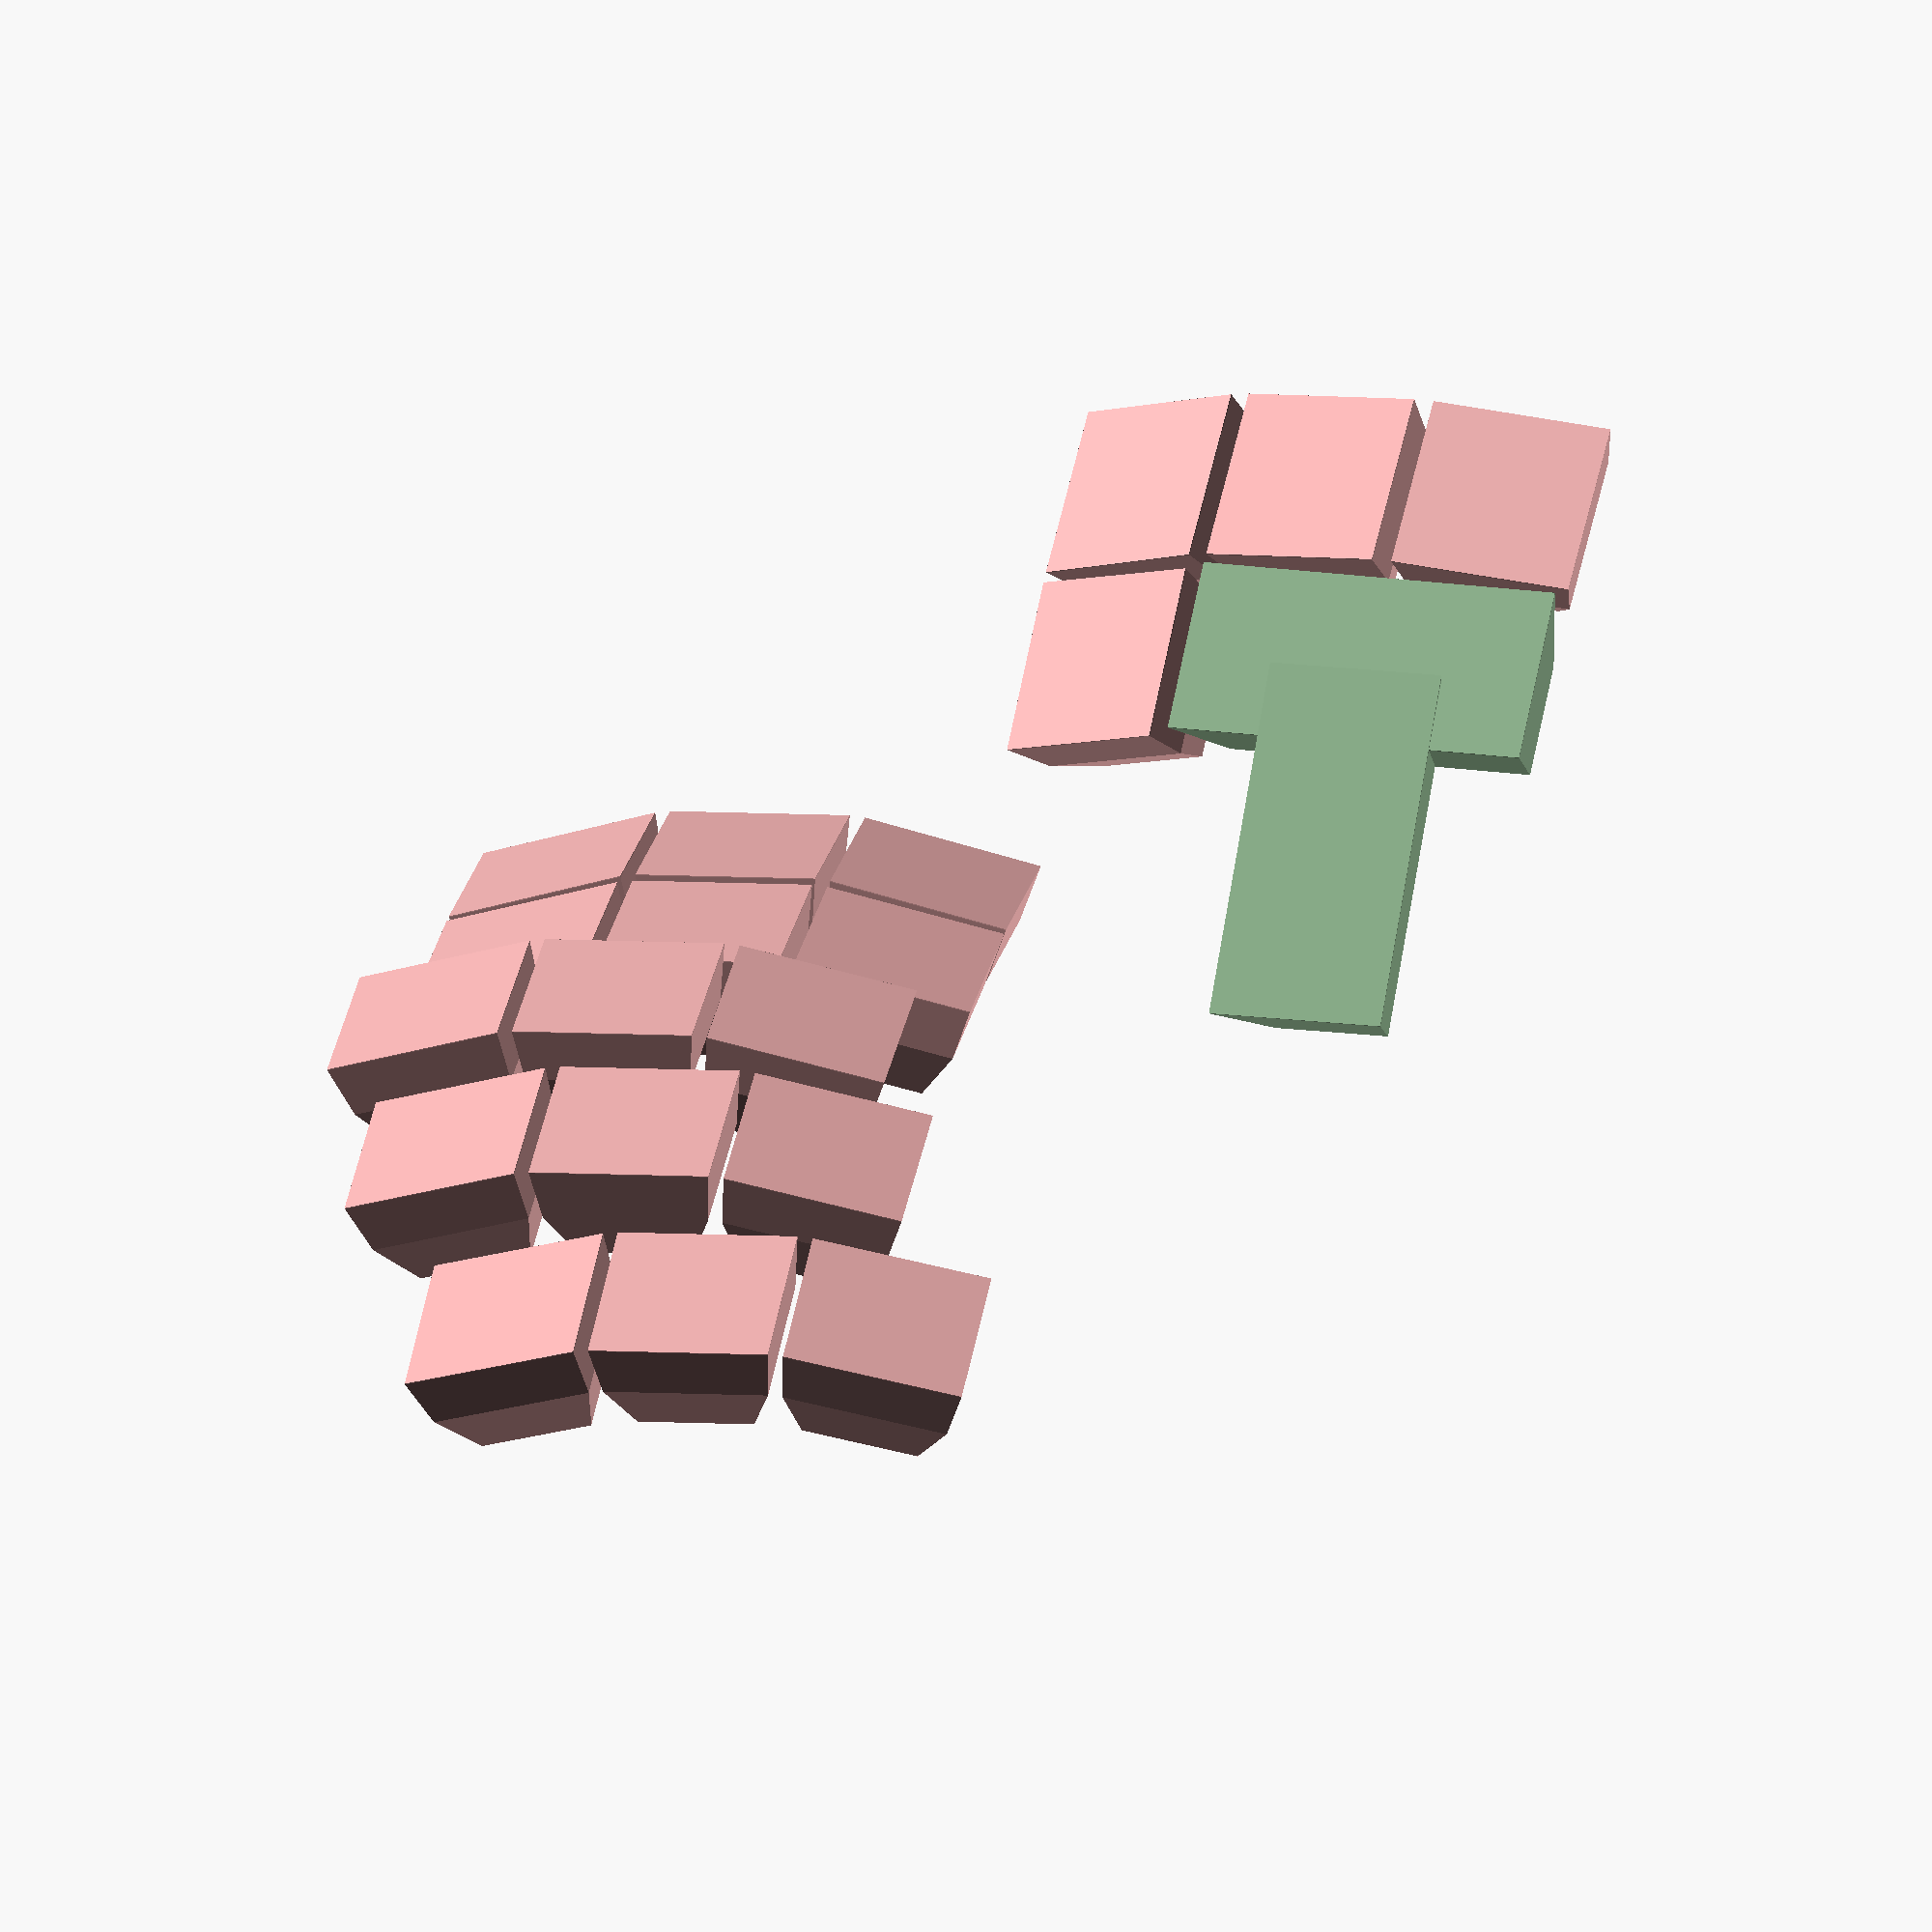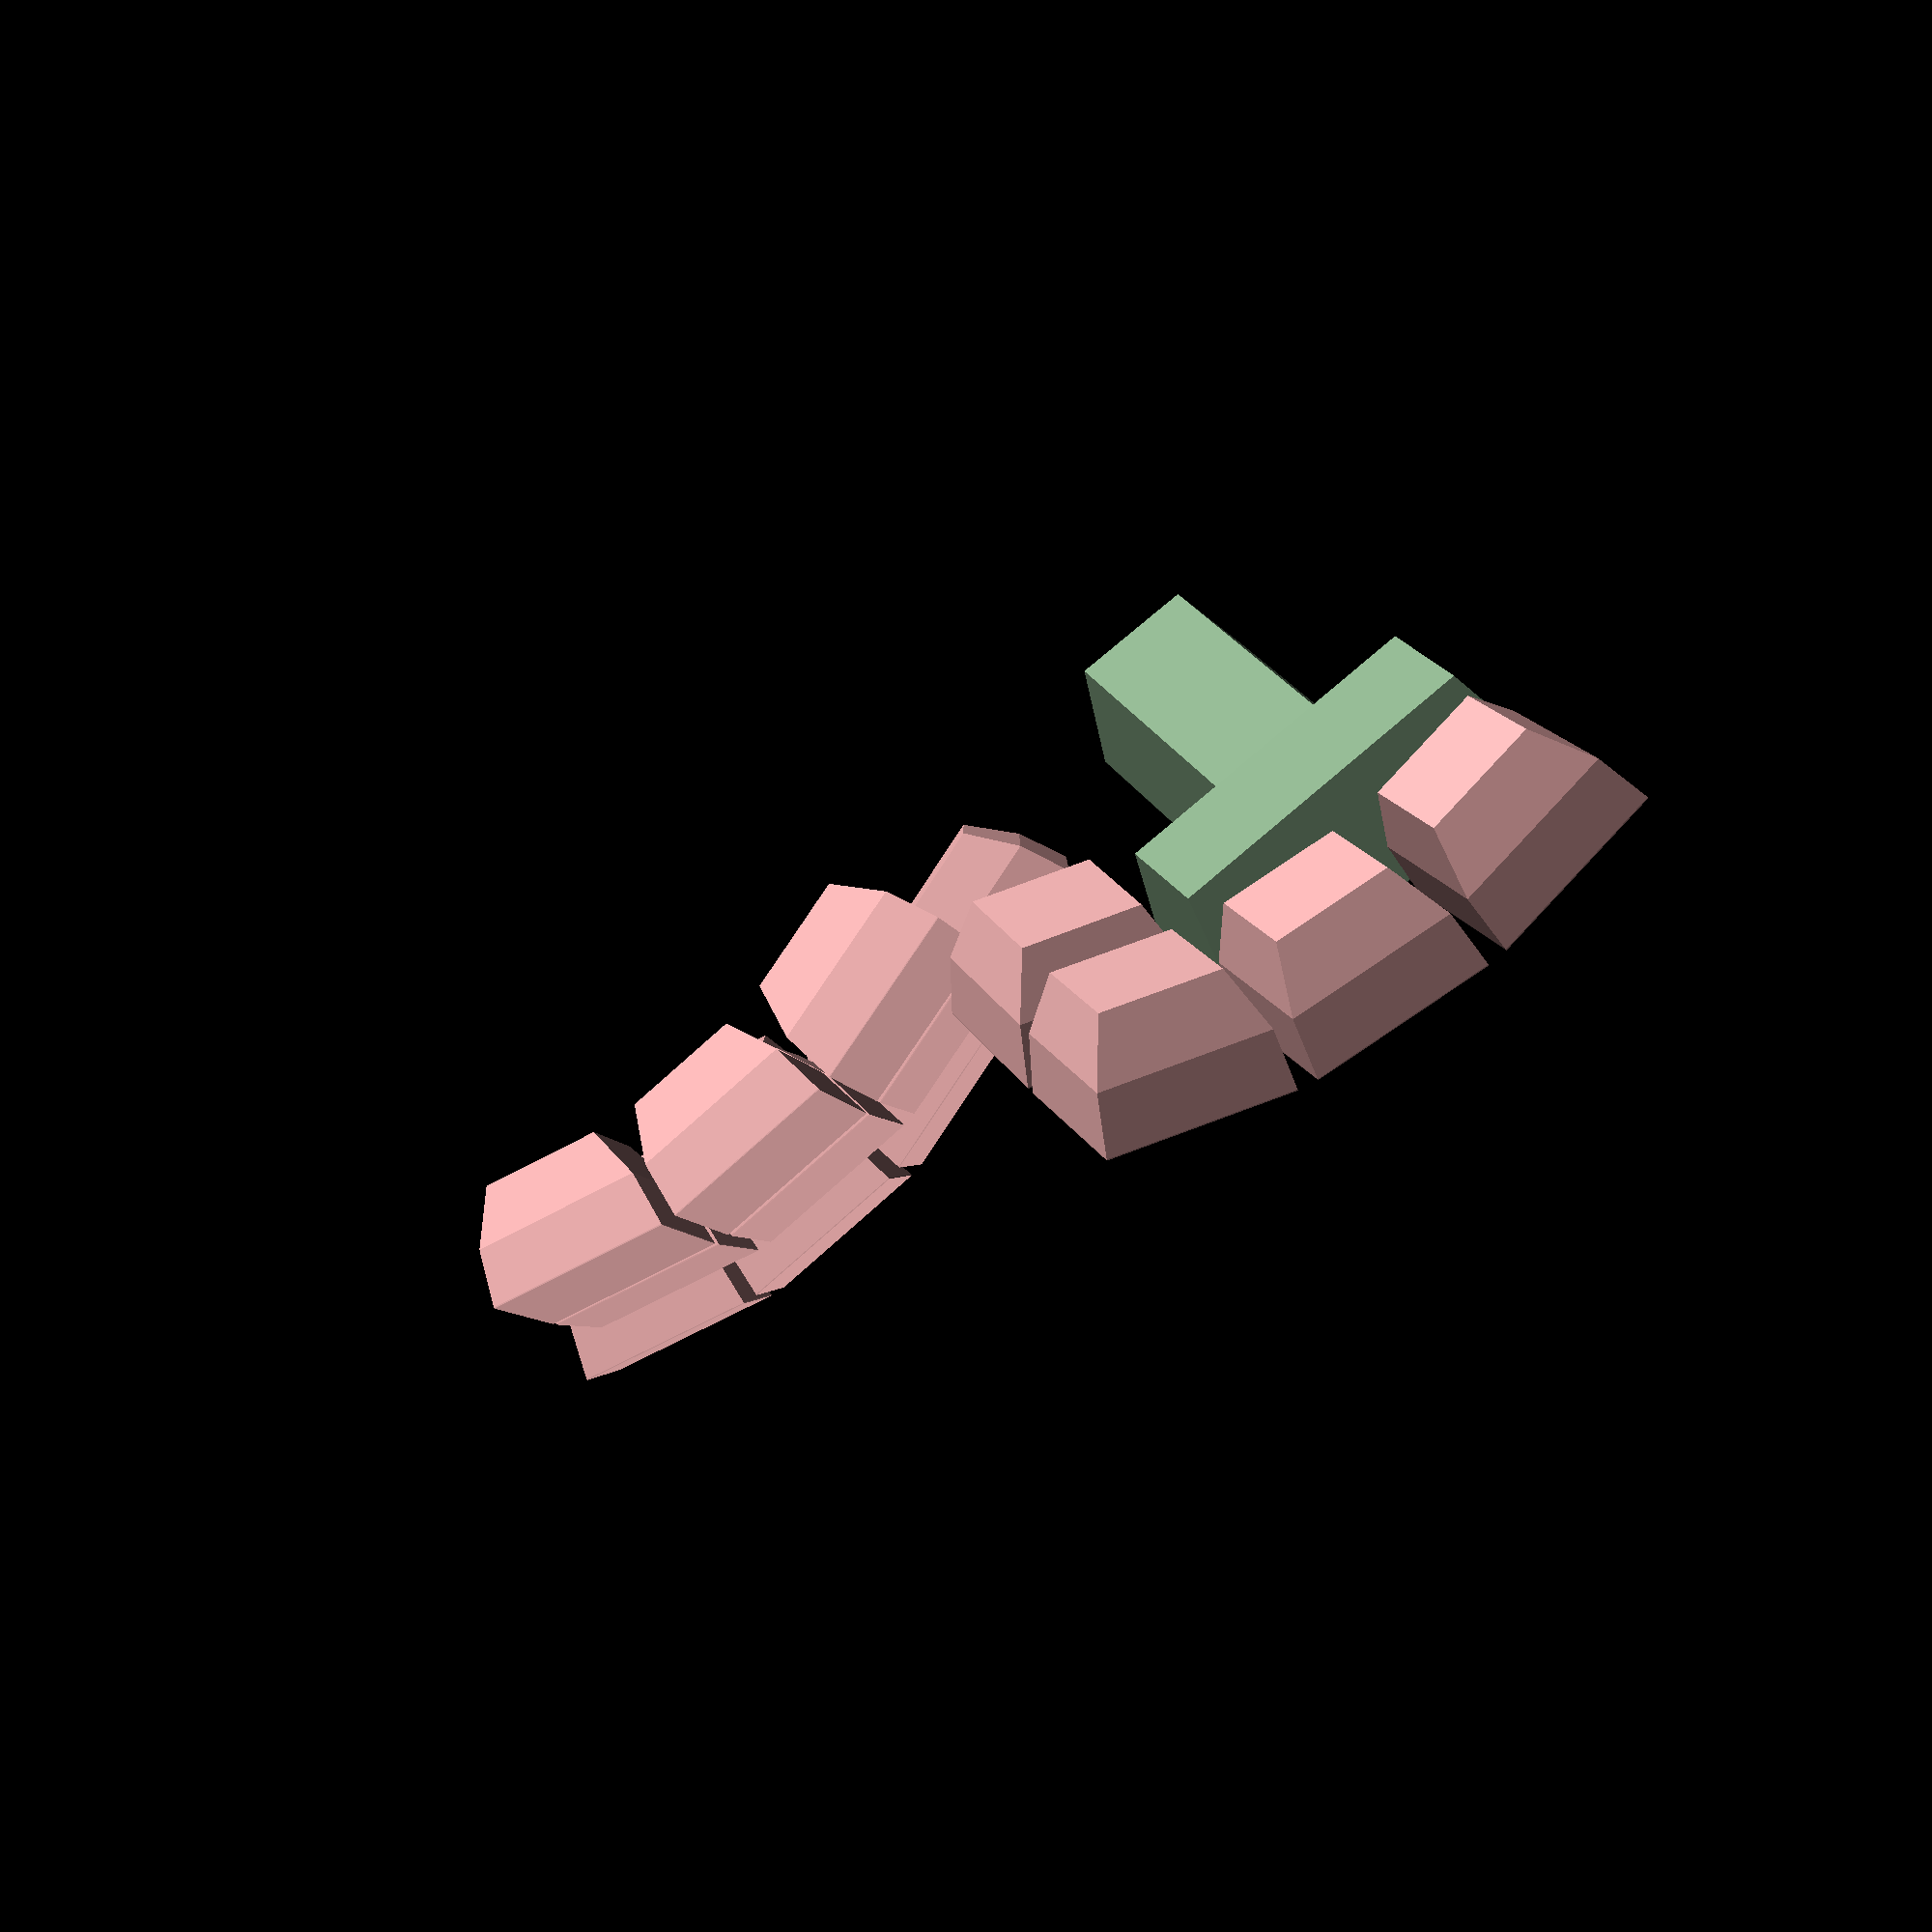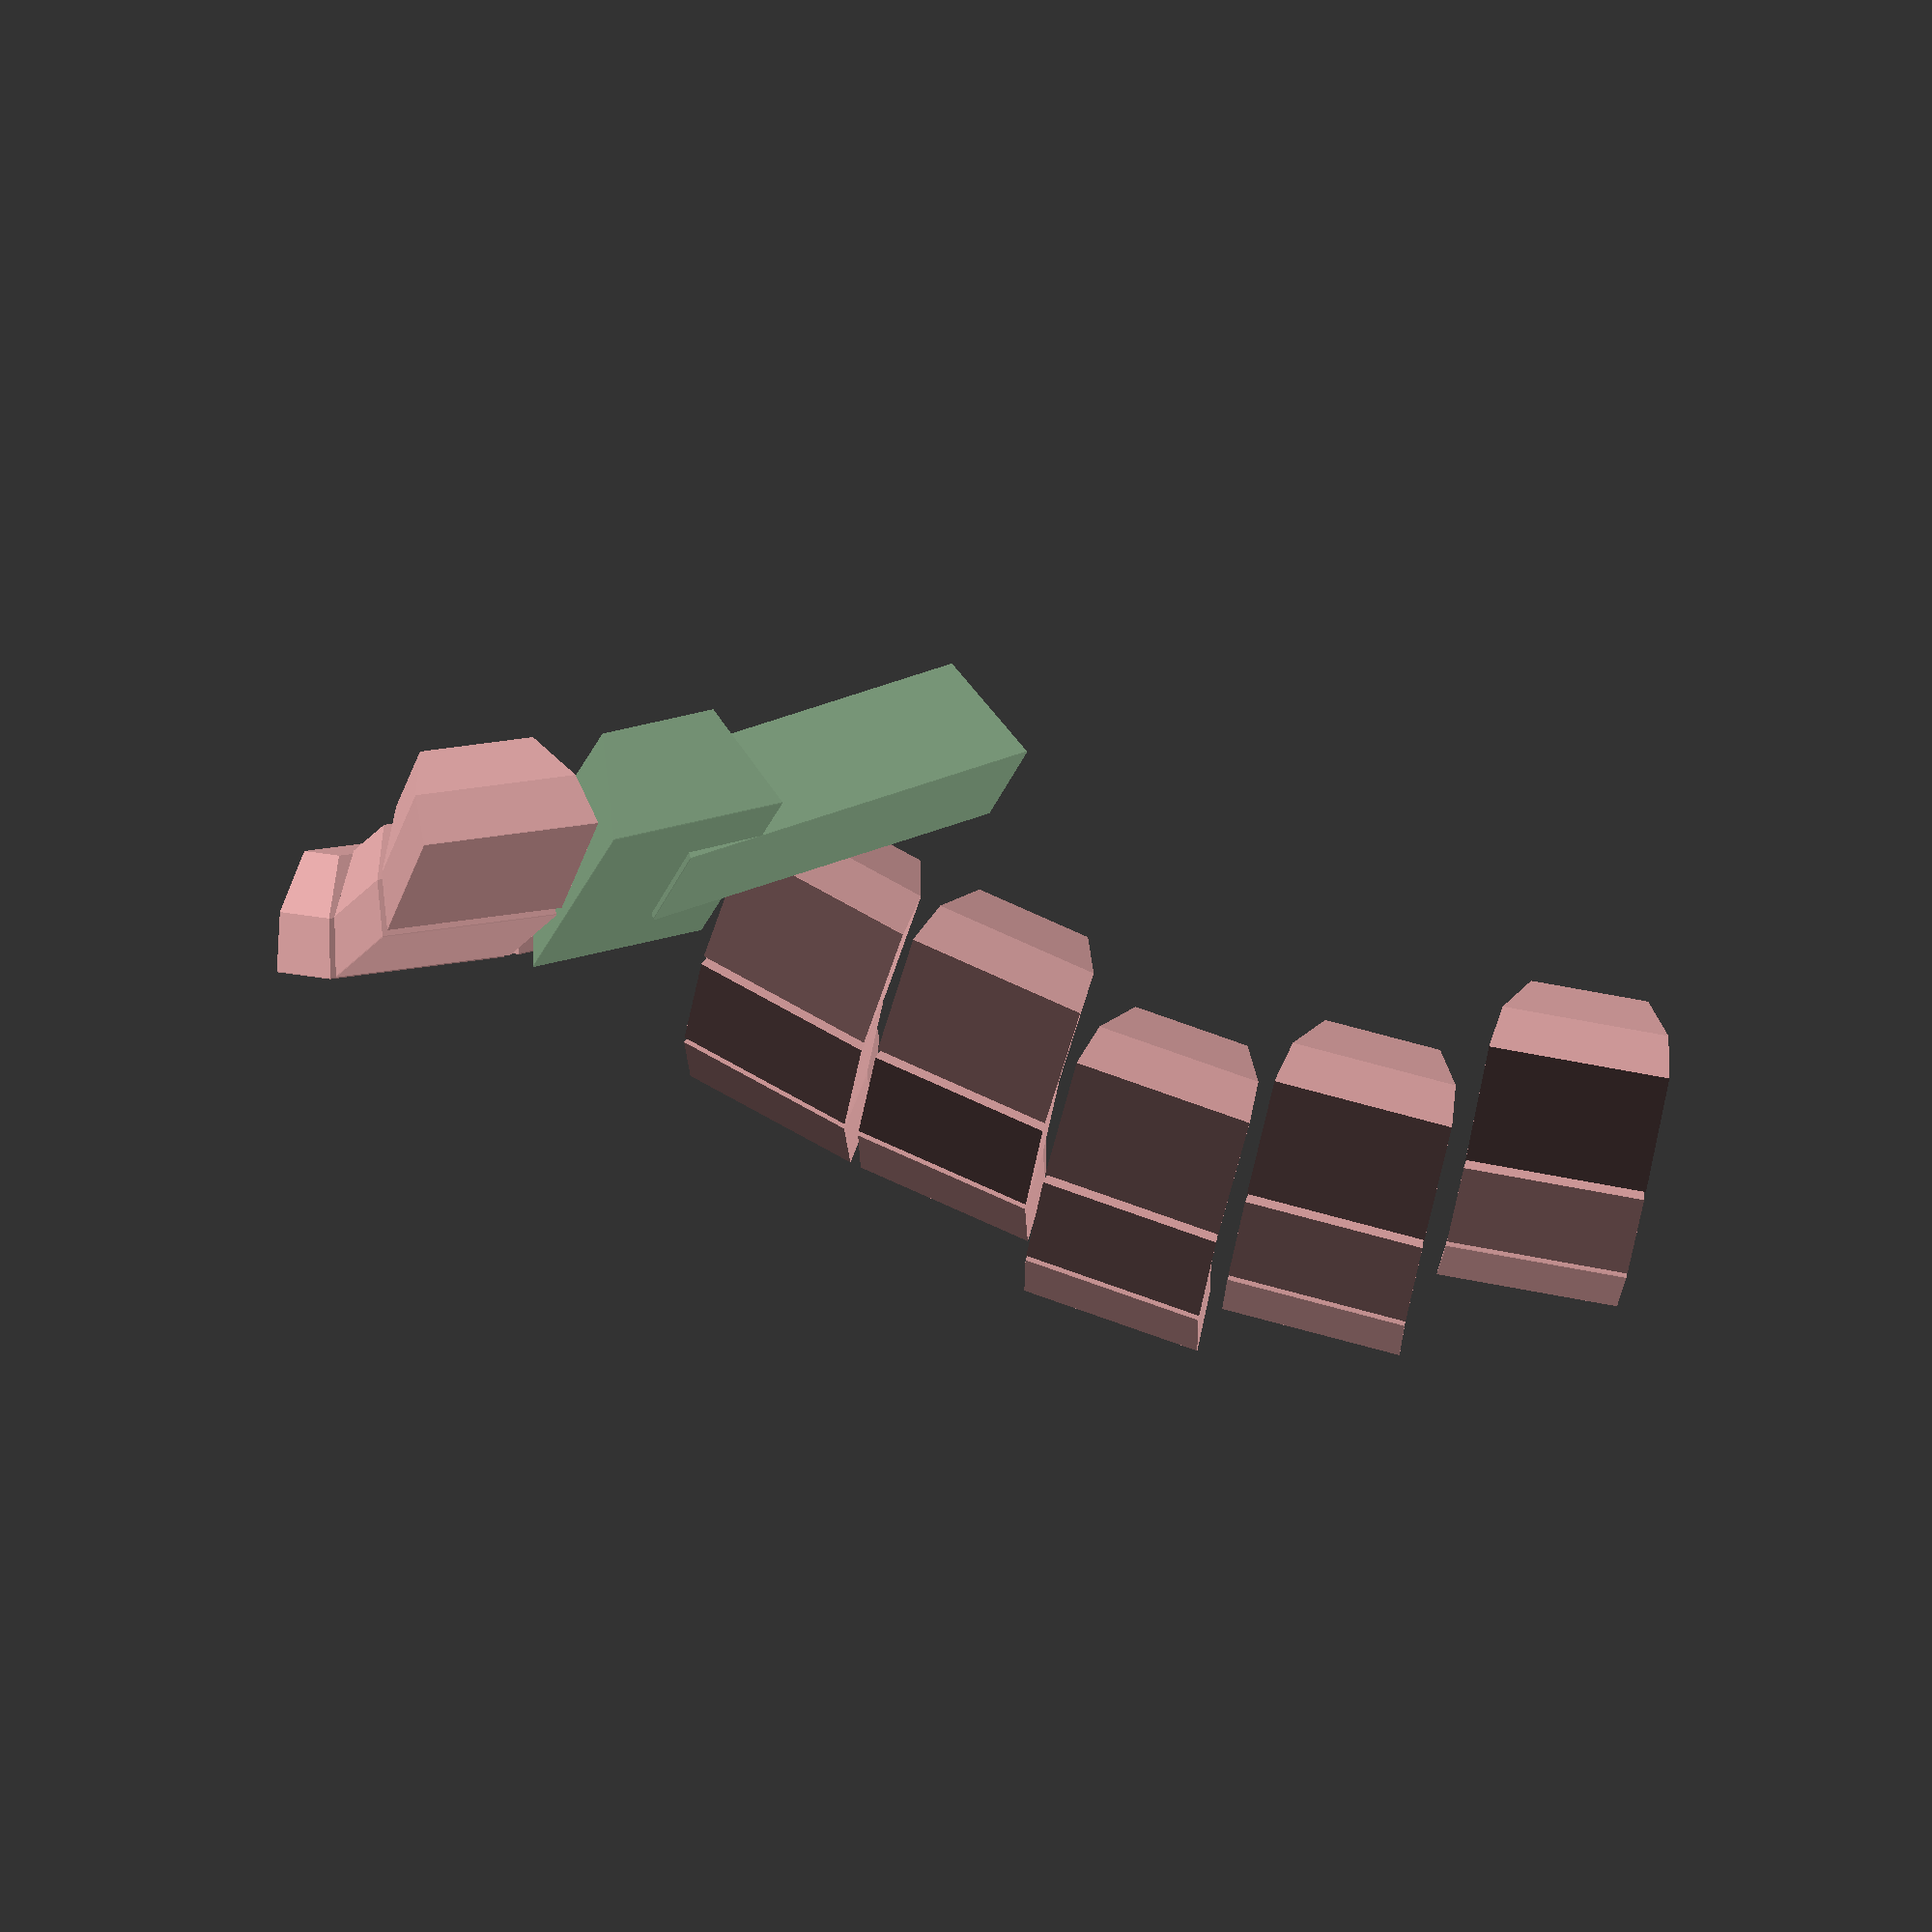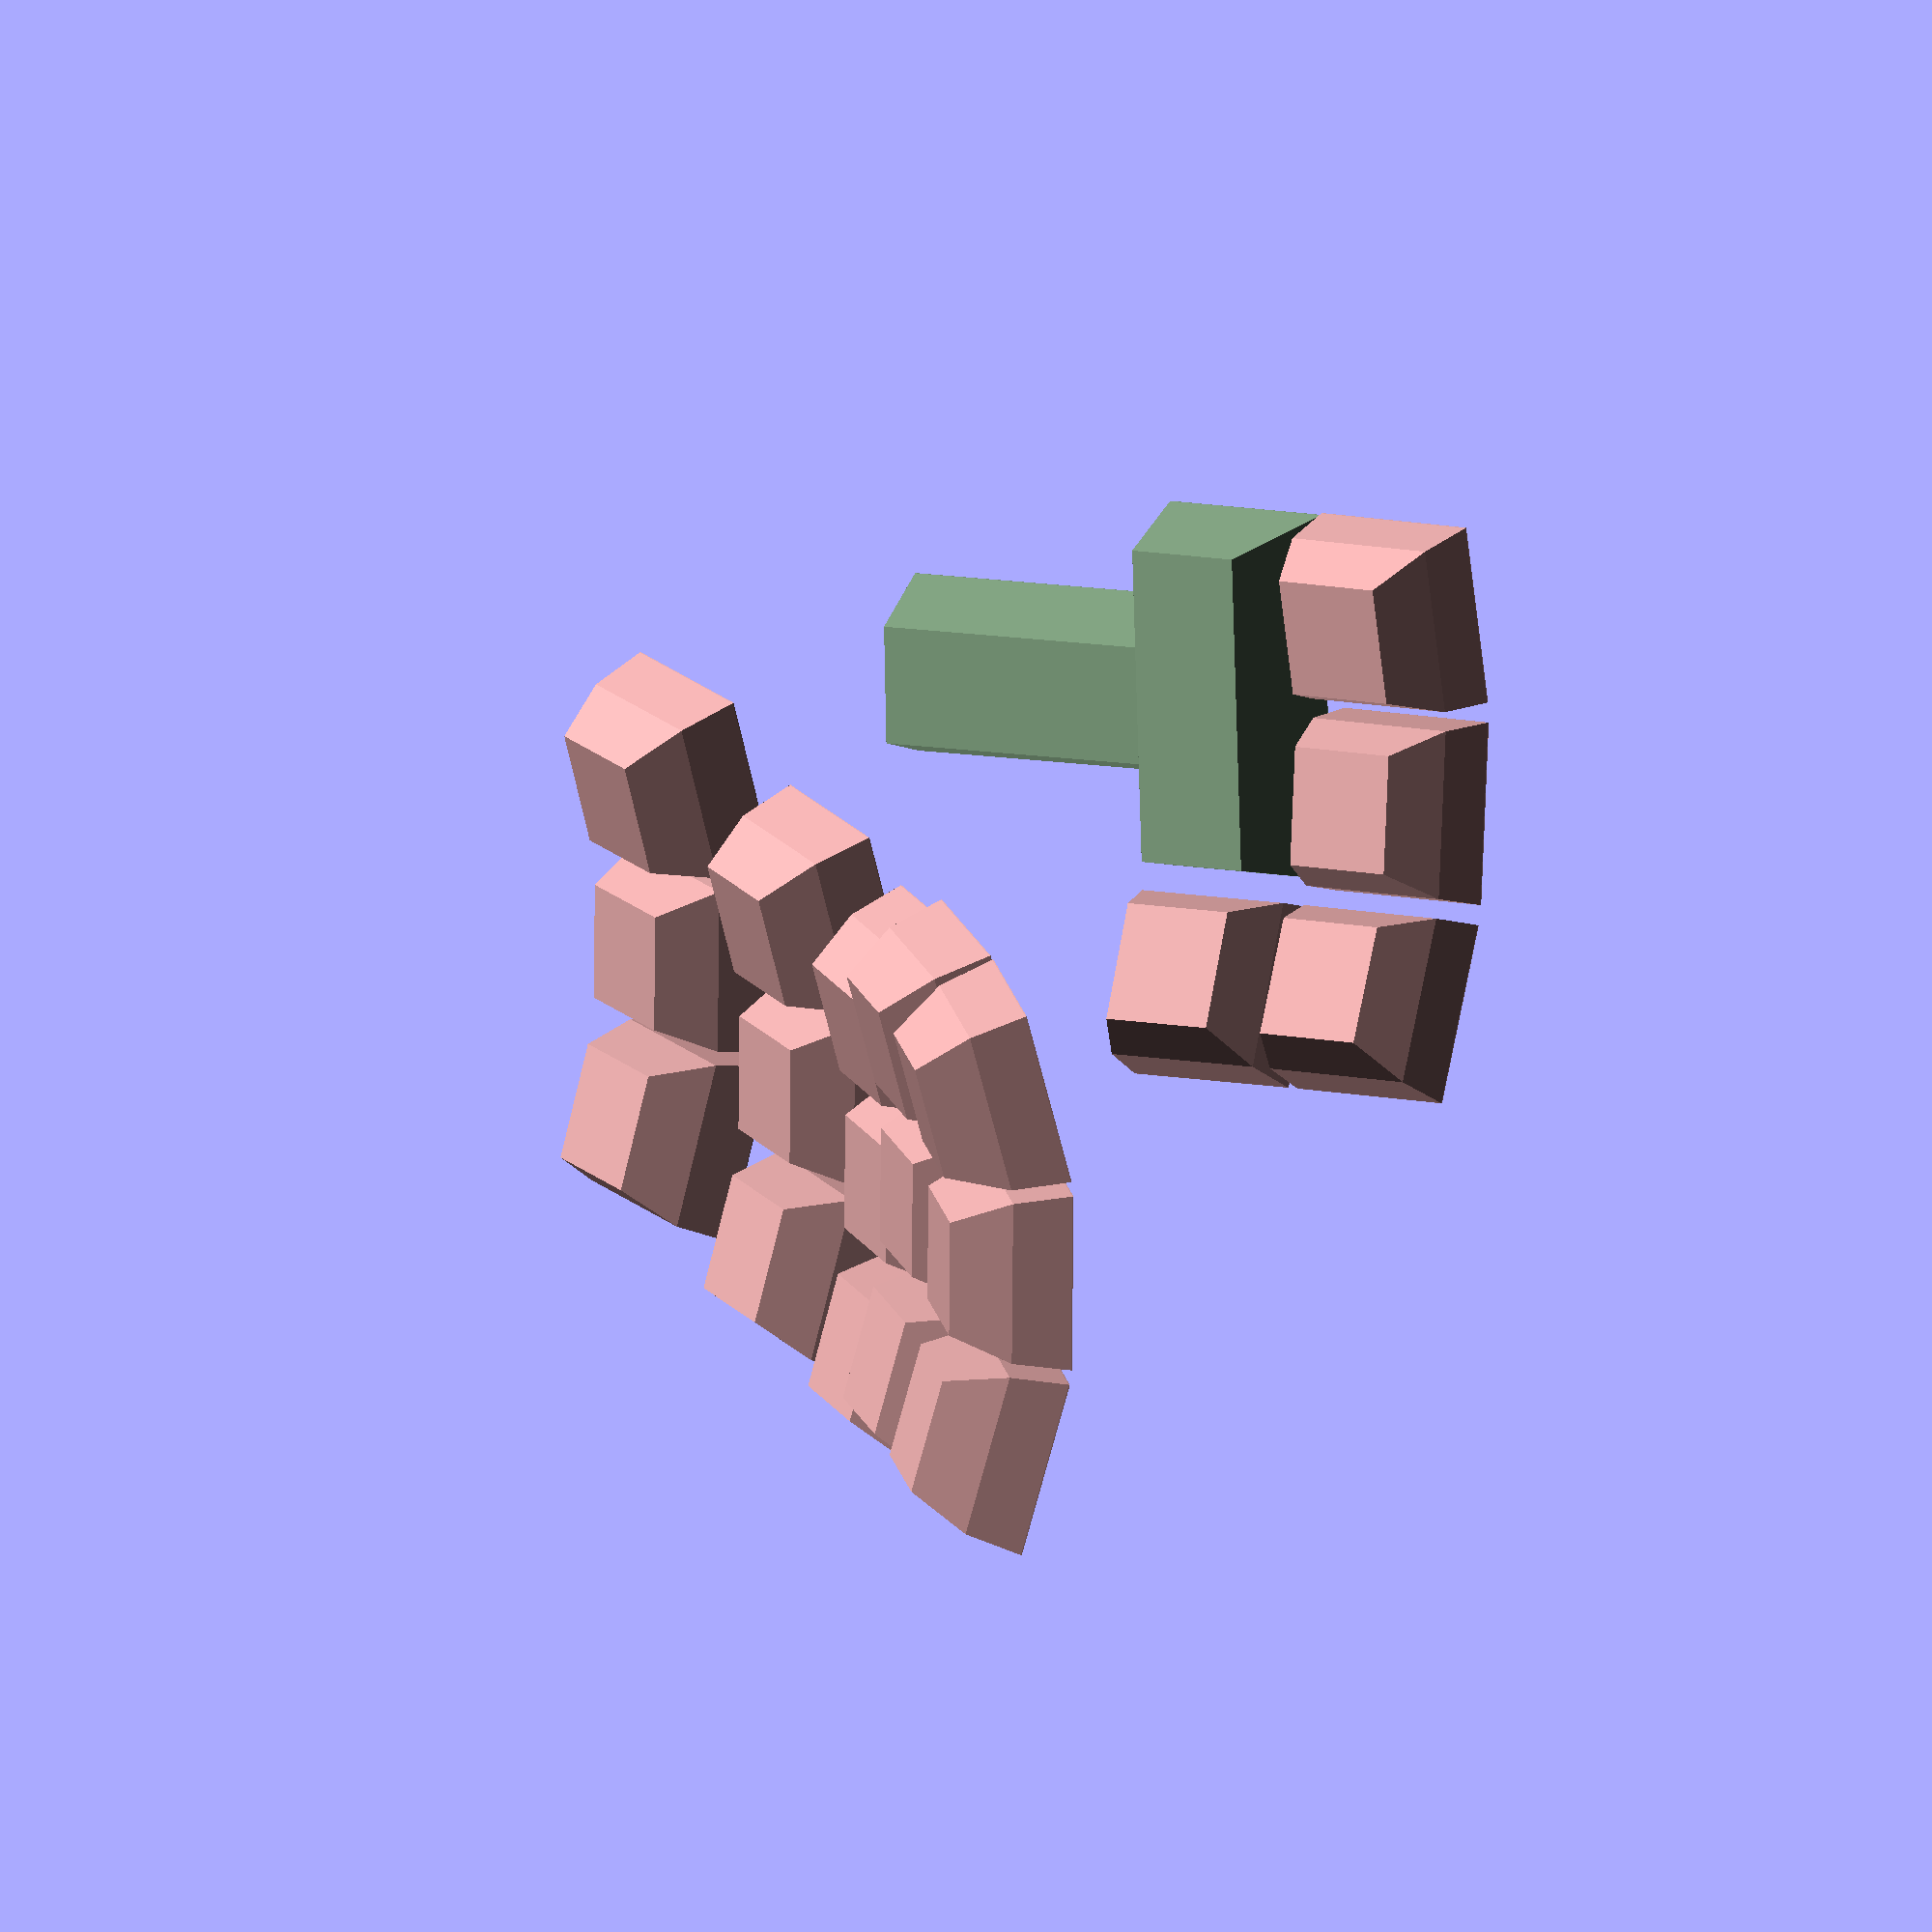
<openscad>
union () {
  union () {
    translate ([-47, -50, 19]) {
      rotate (a=10.000000000000002, v=[0, 0, 1]) {
        rotate (a=10.000000000000002, v=[1, 0, 0]) {
          rotate (a=-25.0, v=[0, 1, 0]) {
            translate ([17.4, 0, 0]) {
              translate ([0, 0, 239.07818057271746]) {
                rotate (a=0.0, v=[0, 1, 0]) {
                  translate ([0, 0, -239.07818057271746]) {
                    translate ([0, 0, 87.18393769497159]) {
                      rotate (a=-7.499999999999999, v=[1, 0, 0]) {
                        translate ([0, 0, -87.18393769497159]) {
                          rotate (a=90.0, v=[0, 0, 1]) {
                            color ([127/255, 53/85, 127/255, 1]) {
                              translate ([0, 0, 9]) {
                                hull () {
                                  translate ([0, 0, 0.05]) {
                                    linear_extrude (height=0.1, twist=0.0, convexity=0, center=true){
                                      polygon (points=[[9.125, 18.75], [9.125, -18.75], [-9.125, -18.75], [-9.125, 18.75]]);
                                    }
                                  }
                                  translate ([0, 0, 12]) {
                                    linear_extrude (height=0.1, twist=0.0, convexity=0, center=true){
                                      polygon (points=[[6, 16], [6, -16], [-6, -16], [-6, 16]]);
                                    }
                                  }
                                }
                              }
                            }
                          }
                        }
                      }
                    }
                  }
                }
              }
            }
          }
        }
      }
    }
    translate ([-47, -50, 19]) {
      rotate (a=10.000000000000002, v=[0, 0, 1]) {
        rotate (a=10.000000000000002, v=[1, 0, 0]) {
          rotate (a=-25.0, v=[0, 1, 0]) {
            translate ([17.4, 0, 0]) {
              translate ([0, 0, 239.07818057271746]) {
                rotate (a=5.0, v=[0, 1, 0]) {
                  translate ([0, 0, -239.07818057271746]) {
                    translate ([0, 0, 87.18393769497159]) {
                      rotate (a=-7.499999999999999, v=[1, 0, 0]) {
                        translate ([0, 0, -87.18393769497159]) {
                          color ([127/255, 53/85, 127/255, 1]) {
                            translate ([0, 0, 9]) {
                              hull () {
                                translate ([0, 0, 0.05]) {
                                  linear_extrude (height=0.1, twist=0.0, convexity=0, center=true){
                                    polygon (points=[[9.125, 18.75], [9.125, -18.75], [-9.125, -18.75], [-9.125, 18.75]]);
                                  }
                                }
                                translate ([0, 0, 12]) {
                                  linear_extrude (height=0.1, twist=0.0, convexity=0, center=true){
                                    polygon (points=[[6, 16], [6, -16], [-6, -16], [-6, 16]]);
                                  }
                                }
                              }
                            }
                          }
                        }
                      }
                    }
                  }
                }
              }
            }
          }
        }
      }
    }
    translate ([-47, -50, 19]) {
      rotate (a=10.000000000000002, v=[0, 0, 1]) {
        rotate (a=10.000000000000002, v=[1, 0, 0]) {
          rotate (a=-25.0, v=[0, 1, 0]) {
            translate ([17.4, 0, 0]) {
              translate ([0, 0, 239.07818057271746]) {
                rotate (a=5.0, v=[0, 1, 0]) {
                  translate ([0, 0, -239.07818057271746]) {
                    translate ([0, 0, 87.18393769497159]) {
                      rotate (a=14.999999999999998, v=[1, 0, 0]) {
                        translate ([0, 0, -87.18393769497159]) {
                          color ([44/51, 163/255, 163/255, 1]) {
                            translate ([0, 0, 9]) {
                              hull () {
                                translate ([0, 0, 0.05]) {
                                  linear_extrude (height=0.1, twist=0.0, convexity=0, center=true){
                                    polygon (points=[[9.25, 9.25], [9.25, -9.25], [-9.25, -9.25], [-9.25, 9.25]]);
                                  }
                                }
                                translate ([0, 0, 6]) {
                                  linear_extrude (height=0.1, twist=0.0, convexity=0, center=true){
                                    polygon (points=[[17/2, 17/2], [17/2, -17/2], [-17/2, -17/2], [-17/2, 17/2]]);
                                  }
                                }
                                translate ([0, 0, 12]) {
                                  linear_extrude (height=0.1, twist=0.0, convexity=0, center=true){
                                    polygon (points=[[6, 6], [6, -6], [-6, -6], [-6, 6]]);
                                  }
                                }
                              }
                            }
                          }
                        }
                      }
                    }
                  }
                }
              }
            }
          }
        }
      }
    }
    union () {
      translate ([-47, -50, 19]) {
        rotate (a=10.000000000000002, v=[0, 0, 1]) {
          rotate (a=10.000000000000002, v=[1, 0, 0]) {
            rotate (a=-25.0, v=[0, 1, 0]) {
              translate ([17.4, 0, 0]) {
                translate ([0, 0, 239.07818057271746]) {
                  rotate (a=10.0, v=[0, 1, 0]) {
                    translate ([0, 0, -239.07818057271746]) {
                      translate ([0, 0, 87.18393769497159]) {
                        rotate (a=-14.999999999999998, v=[1, 0, 0]) {
                          translate ([0, 0, -87.18393769497159]) {
                            color ([44/51, 163/255, 163/255, 1]) {
                              translate ([0, 0, 9]) {
                                hull () {
                                  translate ([0, 0, 0.05]) {
                                    linear_extrude (height=0.1, twist=0.0, convexity=0, center=true){
                                      polygon (points=[[9.25, 9.25], [9.25, -9.25], [-9.25, -9.25], [-9.25, 9.25]]);
                                    }
                                  }
                                  translate ([0, 0, 6]) {
                                    linear_extrude (height=0.1, twist=0.0, convexity=0, center=true){
                                      polygon (points=[[17/2, 17/2], [17/2, -17/2], [-17/2, -17/2], [-17/2, 17/2]]);
                                    }
                                  }
                                  translate ([0, 0, 12]) {
                                    linear_extrude (height=0.1, twist=0.0, convexity=0, center=true){
                                      polygon (points=[[6, 6], [6, -6], [-6, -6], [-6, 6]]);
                                    }
                                  }
                                }
                              }
                            }
                          }
                        }
                      }
                    }
                  }
                }
              }
            }
          }
        }
      }
      translate ([-47, -50, 19]) {
        rotate (a=10.000000000000002, v=[0, 0, 1]) {
          rotate (a=10.000000000000002, v=[1, 0, 0]) {
            rotate (a=-25.0, v=[0, 1, 0]) {
              translate ([17.4, 0, 0]) {
                translate ([0, 0, 239.07818057271746]) {
                  rotate (a=10.0, v=[0, 1, 0]) {
                    translate ([0, 0, -239.07818057271746]) {
                      translate ([0, 0, 87.18393769497159]) {
                        rotate (a=0.0, v=[1, 0, 0]) {
                          translate ([0, 0, -87.18393769497159]) {
                            color ([44/51, 163/255, 163/255, 1]) {
                              translate ([0, 0, 9]) {
                                hull () {
                                  translate ([0, 0, 0.05]) {
                                    linear_extrude (height=0.1, twist=0.0, convexity=0, center=true){
                                      polygon (points=[[9.25, 9.25], [9.25, -9.25], [-9.25, -9.25], [-9.25, 9.25]]);
                                    }
                                  }
                                  translate ([0, 0, 6]) {
                                    linear_extrude (height=0.1, twist=0.0, convexity=0, center=true){
                                      polygon (points=[[17/2, 17/2], [17/2, -17/2], [-17/2, -17/2], [-17/2, 17/2]]);
                                    }
                                  }
                                  translate ([0, 0, 12]) {
                                    linear_extrude (height=0.1, twist=0.0, convexity=0, center=true){
                                      polygon (points=[[6, 6], [6, -6], [-6, -6], [-6, 6]]);
                                    }
                                  }
                                }
                              }
                            }
                          }
                        }
                      }
                    }
                  }
                }
              }
            }
          }
        }
      }
      translate ([-47, -50, 19]) {
        rotate (a=10.000000000000002, v=[0, 0, 1]) {
          rotate (a=10.000000000000002, v=[1, 0, 0]) {
            rotate (a=-25.0, v=[0, 1, 0]) {
              translate ([17.4, 0, 0]) {
                translate ([0, 0, 239.07818057271746]) {
                  rotate (a=10.0, v=[0, 1, 0]) {
                    translate ([0, 0, -239.07818057271746]) {
                      translate ([0, 0, 87.18393769497159]) {
                        rotate (a=14.999999999999998, v=[1, 0, 0]) {
                          translate ([0, 0, -87.18393769497159]) {
                            color ([44/51, 163/255, 163/255, 1]) {
                              translate ([0, 0, 9]) {
                                hull () {
                                  translate ([0, 0, 0.05]) {
                                    linear_extrude (height=0.1, twist=0.0, convexity=0, center=true){
                                      polygon (points=[[9.25, 9.25], [9.25, -9.25], [-9.25, -9.25], [-9.25, 9.25]]);
                                    }
                                  }
                                  translate ([0, 0, 6]) {
                                    linear_extrude (height=0.1, twist=0.0, convexity=0, center=true){
                                      polygon (points=[[17/2, 17/2], [17/2, -17/2], [-17/2, -17/2], [-17/2, 17/2]]);
                                    }
                                  }
                                  translate ([0, 0, 12]) {
                                    linear_extrude (height=0.1, twist=0.0, convexity=0, center=true){
                                      polygon (points=[[6, 6], [6, -6], [-6, -6], [-6, 6]]);
                                    }
                                  }
                                }
                              }
                            }
                          }
                        }
                      }
                    }
                  }
                }
              }
            }
          }
        }
      }
    }
  }
  union () {
    translate ([0, 0, 13]) {
      rotate (a=17.0, v=[0, 1, 0]) {
        translate ([0, 0, 0]) {
          translate ([0, 0, 239.0781805727174]) {
            rotate (a=10.000000000000002, v=[0, 1, 0]) {
              translate ([0, 0, -239.0781805727174]) {
                translate ([0, 0, 85.26861330108649]) {
                  rotate (a=14.999999999999998, v=[1, 0, 0]) {
                    translate ([0, 0, -85.26861330108649]) {
                      color ([44/51, 163/255, 163/255, 1]) {
                        translate ([0, 0, 9]) {
                          hull () {
                            translate ([0, 0, 0.05]) {
                              linear_extrude (height=0.1, twist=0.0, convexity=0, center=true){
                                polygon (points=[[9.25, 9.25], [9.25, -9.25], [-9.25, -9.25], [-9.25, 9.25]]);
                              }
                            }
                            translate ([0, 0, 6]) {
                              linear_extrude (height=0.1, twist=0.0, convexity=0, center=true){
                                polygon (points=[[17/2, 17/2], [17/2, -17/2], [-17/2, -17/2], [-17/2, 17/2]]);
                              }
                            }
                            translate ([0, 0, 12]) {
                              linear_extrude (height=0.1, twist=0.0, convexity=0, center=true){
                                polygon (points=[[6, 6], [6, -6], [-6, -6], [-6, 6]]);
                              }
                            }
                          }
                        }
                      }
                    }
                  }
                }
              }
            }
          }
        }
      }
    }
    translate ([0, 0, 13]) {
      rotate (a=17.0, v=[0, 1, 0]) {
        translate ([0, 0, 0]) {
          translate ([0, 0, 239.0781805727174]) {
            rotate (a=10.000000000000002, v=[0, 1, 0]) {
              translate ([0, 0, -239.0781805727174]) {
                translate ([0, 0, 85.26861330108649]) {
                  rotate (a=0.0, v=[1, 0, 0]) {
                    translate ([0, 0, -85.26861330108649]) {
                      color ([44/51, 163/255, 163/255, 1]) {
                        translate ([0, 0, 9]) {
                          hull () {
                            translate ([0, 0, 0.05]) {
                              linear_extrude (height=0.1, twist=0.0, convexity=0, center=true){
                                polygon (points=[[9.25, 9.25], [9.25, -9.25], [-9.25, -9.25], [-9.25, 9.25]]);
                              }
                            }
                            translate ([0, 0, 6]) {
                              linear_extrude (height=0.1, twist=0.0, convexity=0, center=true){
                                polygon (points=[[17/2, 17/2], [17/2, -17/2], [-17/2, -17/2], [-17/2, 17/2]]);
                              }
                            }
                            translate ([0, 0, 12]) {
                              linear_extrude (height=0.1, twist=0.0, convexity=0, center=true){
                                polygon (points=[[6, 6], [6, -6], [-6, -6], [-6, 6]]);
                              }
                            }
                          }
                        }
                      }
                    }
                  }
                }
              }
            }
          }
        }
      }
    }
    translate ([0, 0, 13]) {
      rotate (a=17.0, v=[0, 1, 0]) {
        translate ([0, 0, 0]) {
          translate ([0, 0, 239.0781805727174]) {
            rotate (a=10.000000000000002, v=[0, 1, 0]) {
              translate ([0, 0, -239.0781805727174]) {
                translate ([0, 0, 85.26861330108649]) {
                  rotate (a=-14.999999999999998, v=[1, 0, 0]) {
                    translate ([0, 0, -85.26861330108649]) {
                      color ([44/51, 163/255, 163/255, 1]) {
                        translate ([0, 0, 9]) {
                          hull () {
                            translate ([0, 0, 0.05]) {
                              linear_extrude (height=0.1, twist=0.0, convexity=0, center=true){
                                polygon (points=[[9.25, 9.25], [9.25, -9.25], [-9.25, -9.25], [-9.25, 9.25]]);
                              }
                            }
                            translate ([0, 0, 6]) {
                              linear_extrude (height=0.1, twist=0.0, convexity=0, center=true){
                                polygon (points=[[17/2, 17/2], [17/2, -17/2], [-17/2, -17/2], [-17/2, 17/2]]);
                              }
                            }
                            translate ([0, 0, 12]) {
                              linear_extrude (height=0.1, twist=0.0, convexity=0, center=true){
                                polygon (points=[[6, 6], [6, -6], [-6, -6], [-6, 6]]);
                              }
                            }
                          }
                        }
                      }
                    }
                  }
                }
              }
            }
          }
        }
      }
    }
    translate ([0, 0, 13]) {
      rotate (a=17.0, v=[0, 1, 0]) {
        translate ([0, 0, 0]) {
          translate ([0, 0, 239.0781805727174]) {
            rotate (a=5.000000000000001, v=[0, 1, 0]) {
              translate ([0, 0, -239.0781805727174]) {
                translate ([0, 0, 85.26861330108649]) {
                  rotate (a=14.999999999999998, v=[1, 0, 0]) {
                    translate ([0, 0, -85.26861330108649]) {
                      color ([44/51, 163/255, 163/255, 1]) {
                        translate ([0, 0, 9]) {
                          hull () {
                            translate ([0, 0, 0.05]) {
                              linear_extrude (height=0.1, twist=0.0, convexity=0, center=true){
                                polygon (points=[[9.25, 9.25], [9.25, -9.25], [-9.25, -9.25], [-9.25, 9.25]]);
                              }
                            }
                            translate ([0, 0, 6]) {
                              linear_extrude (height=0.1, twist=0.0, convexity=0, center=true){
                                polygon (points=[[17/2, 17/2], [17/2, -17/2], [-17/2, -17/2], [-17/2, 17/2]]);
                              }
                            }
                            translate ([0, 0, 12]) {
                              linear_extrude (height=0.1, twist=0.0, convexity=0, center=true){
                                polygon (points=[[6, 6], [6, -6], [-6, -6], [-6, 6]]);
                              }
                            }
                          }
                        }
                      }
                    }
                  }
                }
              }
            }
          }
        }
      }
    }
    translate ([0, 0, 13]) {
      rotate (a=17.0, v=[0, 1, 0]) {
        translate ([0, 0, 0]) {
          translate ([0, 0, 239.0781805727174]) {
            rotate (a=5.000000000000001, v=[0, 1, 0]) {
              translate ([0, 0, -239.0781805727174]) {
                translate ([0, 0, 85.26861330108649]) {
                  rotate (a=0.0, v=[1, 0, 0]) {
                    translate ([0, 0, -85.26861330108649]) {
                      color ([44/51, 163/255, 163/255, 1]) {
                        translate ([0, 0, 9]) {
                          hull () {
                            translate ([0, 0, 0.05]) {
                              linear_extrude (height=0.1, twist=0.0, convexity=0, center=true){
                                polygon (points=[[9.25, 9.25], [9.25, -9.25], [-9.25, -9.25], [-9.25, 9.25]]);
                              }
                            }
                            translate ([0, 0, 6]) {
                              linear_extrude (height=0.1, twist=0.0, convexity=0, center=true){
                                polygon (points=[[17/2, 17/2], [17/2, -17/2], [-17/2, -17/2], [-17/2, 17/2]]);
                              }
                            }
                            translate ([0, 0, 12]) {
                              linear_extrude (height=0.1, twist=0.0, convexity=0, center=true){
                                polygon (points=[[6, 6], [6, -6], [-6, -6], [-6, 6]]);
                              }
                            }
                          }
                        }
                      }
                    }
                  }
                }
              }
            }
          }
        }
      }
    }
    translate ([0, 0, 13]) {
      rotate (a=17.0, v=[0, 1, 0]) {
        translate ([0, 0, 0]) {
          translate ([0, 0, 239.0781805727174]) {
            rotate (a=5.000000000000001, v=[0, 1, 0]) {
              translate ([0, 0, -239.0781805727174]) {
                translate ([0, 0, 85.26861330108649]) {
                  rotate (a=-14.999999999999998, v=[1, 0, 0]) {
                    translate ([0, 0, -85.26861330108649]) {
                      color ([44/51, 163/255, 163/255, 1]) {
                        translate ([0, 0, 9]) {
                          hull () {
                            translate ([0, 0, 0.05]) {
                              linear_extrude (height=0.1, twist=0.0, convexity=0, center=true){
                                polygon (points=[[9.25, 9.25], [9.25, -9.25], [-9.25, -9.25], [-9.25, 9.25]]);
                              }
                            }
                            translate ([0, 0, 6]) {
                              linear_extrude (height=0.1, twist=0.0, convexity=0, center=true){
                                polygon (points=[[17/2, 17/2], [17/2, -17/2], [-17/2, -17/2], [-17/2, 17/2]]);
                              }
                            }
                            translate ([0, 0, 12]) {
                              linear_extrude (height=0.1, twist=0.0, convexity=0, center=true){
                                polygon (points=[[6, 6], [6, -6], [-6, -6], [-6, 6]]);
                              }
                            }
                          }
                        }
                      }
                    }
                  }
                }
              }
            }
          }
        }
      }
    }
    translate ([0, 0, 13]) {
      rotate (a=17.0, v=[0, 1, 0]) {
        translate ([0, 5, -3.0]) {
          translate ([0, 0, 239.0781805727174]) {
            rotate (a=0.0, v=[0, 1, 0]) {
              translate ([0, 0, -239.0781805727174]) {
                translate ([0, 0, 85.26861330108649]) {
                  rotate (a=14.999999999999998, v=[1, 0, 0]) {
                    translate ([0, 0, -85.26861330108649]) {
                      color ([44/51, 163/255, 163/255, 1]) {
                        translate ([0, 0, 9]) {
                          hull () {
                            translate ([0, 0, 0.05]) {
                              linear_extrude (height=0.1, twist=0.0, convexity=0, center=true){
                                polygon (points=[[9.25, 9.25], [9.25, -9.25], [-9.25, -9.25], [-9.25, 9.25]]);
                              }
                            }
                            translate ([0, 0, 6]) {
                              linear_extrude (height=0.1, twist=0.0, convexity=0, center=true){
                                polygon (points=[[17/2, 17/2], [17/2, -17/2], [-17/2, -17/2], [-17/2, 17/2]]);
                              }
                            }
                            translate ([0, 0, 12]) {
                              linear_extrude (height=0.1, twist=0.0, convexity=0, center=true){
                                polygon (points=[[6, 6], [6, -6], [-6, -6], [-6, 6]]);
                              }
                            }
                          }
                        }
                      }
                    }
                  }
                }
              }
            }
          }
        }
      }
    }
    translate ([0, 0, 13]) {
      rotate (a=17.0, v=[0, 1, 0]) {
        translate ([0, 5, -3.0]) {
          translate ([0, 0, 239.0781805727174]) {
            rotate (a=0.0, v=[0, 1, 0]) {
              translate ([0, 0, -239.0781805727174]) {
                translate ([0, 0, 85.26861330108649]) {
                  rotate (a=0.0, v=[1, 0, 0]) {
                    translate ([0, 0, -85.26861330108649]) {
                      color ([44/51, 163/255, 163/255, 1]) {
                        translate ([0, 0, 9]) {
                          hull () {
                            translate ([0, 0, 0.05]) {
                              linear_extrude (height=0.1, twist=0.0, convexity=0, center=true){
                                polygon (points=[[9.25, 9.25], [9.25, -9.25], [-9.25, -9.25], [-9.25, 9.25]]);
                              }
                            }
                            translate ([0, 0, 6]) {
                              linear_extrude (height=0.1, twist=0.0, convexity=0, center=true){
                                polygon (points=[[17/2, 17/2], [17/2, -17/2], [-17/2, -17/2], [-17/2, 17/2]]);
                              }
                            }
                            translate ([0, 0, 12]) {
                              linear_extrude (height=0.1, twist=0.0, convexity=0, center=true){
                                polygon (points=[[6, 6], [6, -6], [-6, -6], [-6, 6]]);
                              }
                            }
                          }
                        }
                      }
                    }
                  }
                }
              }
            }
          }
        }
      }
    }
    translate ([0, 0, 13]) {
      rotate (a=17.0, v=[0, 1, 0]) {
        translate ([0, 5, -3.0]) {
          translate ([0, 0, 239.0781805727174]) {
            rotate (a=0.0, v=[0, 1, 0]) {
              translate ([0, 0, -239.0781805727174]) {
                translate ([0, 0, 85.26861330108649]) {
                  rotate (a=-14.999999999999998, v=[1, 0, 0]) {
                    translate ([0, 0, -85.26861330108649]) {
                      color ([44/51, 163/255, 163/255, 1]) {
                        translate ([0, 0, 9]) {
                          hull () {
                            translate ([0, 0, 0.05]) {
                              linear_extrude (height=0.1, twist=0.0, convexity=0, center=true){
                                polygon (points=[[9.25, 9.25], [9.25, -9.25], [-9.25, -9.25], [-9.25, 9.25]]);
                              }
                            }
                            translate ([0, 0, 6]) {
                              linear_extrude (height=0.1, twist=0.0, convexity=0, center=true){
                                polygon (points=[[17/2, 17/2], [17/2, -17/2], [-17/2, -17/2], [-17/2, 17/2]]);
                              }
                            }
                            translate ([0, 0, 12]) {
                              linear_extrude (height=0.1, twist=0.0, convexity=0, center=true){
                                polygon (points=[[6, 6], [6, -6], [-6, -6], [-6, 6]]);
                              }
                            }
                          }
                        }
                      }
                    }
                  }
                }
              }
            }
          }
        }
      }
    }
    translate ([0, 0, 13]) {
      rotate (a=17.0, v=[0, 1, 0]) {
        translate ([0, 0, 0]) {
          translate ([0, 0, 239.0781805727174]) {
            rotate (a=-5.000000000000001, v=[0, 1, 0]) {
              translate ([0, 0, -239.0781805727174]) {
                translate ([0, 0, 85.26861330108649]) {
                  rotate (a=14.999999999999998, v=[1, 0, 0]) {
                    translate ([0, 0, -85.26861330108649]) {
                      color ([44/51, 163/255, 163/255, 1]) {
                        translate ([0, 0, 9]) {
                          hull () {
                            translate ([0, 0, 0.05]) {
                              linear_extrude (height=0.1, twist=0.0, convexity=0, center=true){
                                polygon (points=[[9.25, 9.25], [9.25, -9.25], [-9.25, -9.25], [-9.25, 9.25]]);
                              }
                            }
                            translate ([0, 0, 6]) {
                              linear_extrude (height=0.1, twist=0.0, convexity=0, center=true){
                                polygon (points=[[17/2, 17/2], [17/2, -17/2], [-17/2, -17/2], [-17/2, 17/2]]);
                              }
                            }
                            translate ([0, 0, 12]) {
                              linear_extrude (height=0.1, twist=0.0, convexity=0, center=true){
                                polygon (points=[[6, 6], [6, -6], [-6, -6], [-6, 6]]);
                              }
                            }
                          }
                        }
                      }
                    }
                  }
                }
              }
            }
          }
        }
      }
    }
    translate ([0, 0, 13]) {
      rotate (a=17.0, v=[0, 1, 0]) {
        translate ([0, 0, 0]) {
          translate ([0, 0, 239.0781805727174]) {
            rotate (a=-5.000000000000001, v=[0, 1, 0]) {
              translate ([0, 0, -239.0781805727174]) {
                translate ([0, 0, 85.26861330108649]) {
                  rotate (a=0.0, v=[1, 0, 0]) {
                    translate ([0, 0, -85.26861330108649]) {
                      color ([44/51, 163/255, 163/255, 1]) {
                        translate ([0, 0, 9]) {
                          hull () {
                            translate ([0, 0, 0.05]) {
                              linear_extrude (height=0.1, twist=0.0, convexity=0, center=true){
                                polygon (points=[[9.25, 9.25], [9.25, -9.25], [-9.25, -9.25], [-9.25, 9.25]]);
                              }
                            }
                            translate ([0, 0, 6]) {
                              linear_extrude (height=0.1, twist=0.0, convexity=0, center=true){
                                polygon (points=[[17/2, 17/2], [17/2, -17/2], [-17/2, -17/2], [-17/2, 17/2]]);
                              }
                            }
                            translate ([0, 0, 12]) {
                              linear_extrude (height=0.1, twist=0.0, convexity=0, center=true){
                                polygon (points=[[6, 6], [6, -6], [-6, -6], [-6, 6]]);
                              }
                            }
                          }
                        }
                      }
                    }
                  }
                }
              }
            }
          }
        }
      }
    }
    translate ([0, 0, 13]) {
      rotate (a=17.0, v=[0, 1, 0]) {
        translate ([0, 0, 0]) {
          translate ([0, 0, 239.0781805727174]) {
            rotate (a=-5.000000000000001, v=[0, 1, 0]) {
              translate ([0, 0, -239.0781805727174]) {
                translate ([0, 0, 85.26861330108649]) {
                  rotate (a=-14.999999999999998, v=[1, 0, 0]) {
                    translate ([0, 0, -85.26861330108649]) {
                      color ([44/51, 163/255, 163/255, 1]) {
                        translate ([0, 0, 9]) {
                          hull () {
                            translate ([0, 0, 0.05]) {
                              linear_extrude (height=0.1, twist=0.0, convexity=0, center=true){
                                polygon (points=[[9.25, 9.25], [9.25, -9.25], [-9.25, -9.25], [-9.25, 9.25]]);
                              }
                            }
                            translate ([0, 0, 6]) {
                              linear_extrude (height=0.1, twist=0.0, convexity=0, center=true){
                                polygon (points=[[17/2, 17/2], [17/2, -17/2], [-17/2, -17/2], [-17/2, 17/2]]);
                              }
                            }
                            translate ([0, 0, 12]) {
                              linear_extrude (height=0.1, twist=0.0, convexity=0, center=true){
                                polygon (points=[[6, 6], [6, -6], [-6, -6], [-6, 6]]);
                              }
                            }
                          }
                        }
                      }
                    }
                  }
                }
              }
            }
          }
        }
      }
    }
    translate ([0, 0, 13]) {
      rotate (a=17.0, v=[0, 1, 0]) {
        translate ([0, -9, 5.64]) {
          translate ([0, 0, 239.0781805727174]) {
            rotate (a=-10.000000000000002, v=[0, 1, 0]) {
              translate ([0, 0, -239.0781805727174]) {
                translate ([0, 0, 85.26861330108649]) {
                  rotate (a=14.999999999999998, v=[1, 0, 0]) {
                    translate ([0, 0, -85.26861330108649]) {
                      color ([44/51, 163/255, 163/255, 1]) {
                        translate ([0, 0, 9]) {
                          hull () {
                            translate ([0, 0, 0.05]) {
                              linear_extrude (height=0.1, twist=0.0, convexity=0, center=true){
                                polygon (points=[[9.25, 9.25], [9.25, -9.25], [-9.25, -9.25], [-9.25, 9.25]]);
                              }
                            }
                            translate ([0, 0, 6]) {
                              linear_extrude (height=0.1, twist=0.0, convexity=0, center=true){
                                polygon (points=[[17/2, 17/2], [17/2, -17/2], [-17/2, -17/2], [-17/2, 17/2]]);
                              }
                            }
                            translate ([0, 0, 12]) {
                              linear_extrude (height=0.1, twist=0.0, convexity=0, center=true){
                                polygon (points=[[6, 6], [6, -6], [-6, -6], [-6, 6]]);
                              }
                            }
                          }
                        }
                      }
                    }
                  }
                }
              }
            }
          }
        }
      }
    }
    translate ([0, 0, 13]) {
      rotate (a=17.0, v=[0, 1, 0]) {
        translate ([0, -9, 5.64]) {
          translate ([0, 0, 239.0781805727174]) {
            rotate (a=-10.000000000000002, v=[0, 1, 0]) {
              translate ([0, 0, -239.0781805727174]) {
                translate ([0, 0, 85.26861330108649]) {
                  rotate (a=0.0, v=[1, 0, 0]) {
                    translate ([0, 0, -85.26861330108649]) {
                      color ([44/51, 163/255, 163/255, 1]) {
                        translate ([0, 0, 9]) {
                          hull () {
                            translate ([0, 0, 0.05]) {
                              linear_extrude (height=0.1, twist=0.0, convexity=0, center=true){
                                polygon (points=[[9.25, 9.25], [9.25, -9.25], [-9.25, -9.25], [-9.25, 9.25]]);
                              }
                            }
                            translate ([0, 0, 6]) {
                              linear_extrude (height=0.1, twist=0.0, convexity=0, center=true){
                                polygon (points=[[17/2, 17/2], [17/2, -17/2], [-17/2, -17/2], [-17/2, 17/2]]);
                              }
                            }
                            translate ([0, 0, 12]) {
                              linear_extrude (height=0.1, twist=0.0, convexity=0, center=true){
                                polygon (points=[[6, 6], [6, -6], [-6, -6], [-6, 6]]);
                              }
                            }
                          }
                        }
                      }
                    }
                  }
                }
              }
            }
          }
        }
      }
    }
    translate ([0, 0, 13]) {
      rotate (a=17.0, v=[0, 1, 0]) {
        translate ([0, -9, 5.64]) {
          translate ([0, 0, 239.0781805727174]) {
            rotate (a=-10.000000000000002, v=[0, 1, 0]) {
              translate ([0, 0, -239.0781805727174]) {
                translate ([0, 0, 85.26861330108649]) {
                  rotate (a=-14.999999999999998, v=[1, 0, 0]) {
                    translate ([0, 0, -85.26861330108649]) {
                      color ([44/51, 163/255, 163/255, 1]) {
                        translate ([0, 0, 9]) {
                          hull () {
                            translate ([0, 0, 0.05]) {
                              linear_extrude (height=0.1, twist=0.0, convexity=0, center=true){
                                polygon (points=[[9.25, 9.25], [9.25, -9.25], [-9.25, -9.25], [-9.25, 9.25]]);
                              }
                            }
                            translate ([0, 0, 6]) {
                              linear_extrude (height=0.1, twist=0.0, convexity=0, center=true){
                                polygon (points=[[17/2, 17/2], [17/2, -17/2], [-17/2, -17/2], [-17/2, 17/2]]);
                              }
                            }
                            translate ([0, 0, 12]) {
                              linear_extrude (height=0.1, twist=0.0, convexity=0, center=true){
                                polygon (points=[[6, 6], [6, -6], [-6, -6], [-6, 6]]);
                              }
                            }
                          }
                        }
                      }
                    }
                  }
                }
              }
            }
          }
        }
      }
    }
  }
}

</openscad>
<views>
elev=223.2 azim=261.4 roll=352.7 proj=o view=solid
elev=74.5 azim=263.9 roll=41.1 proj=p view=wireframe
elev=293.9 azim=174.7 roll=181.7 proj=o view=wireframe
elev=342.2 azim=180.8 roll=52.5 proj=o view=wireframe
</views>
